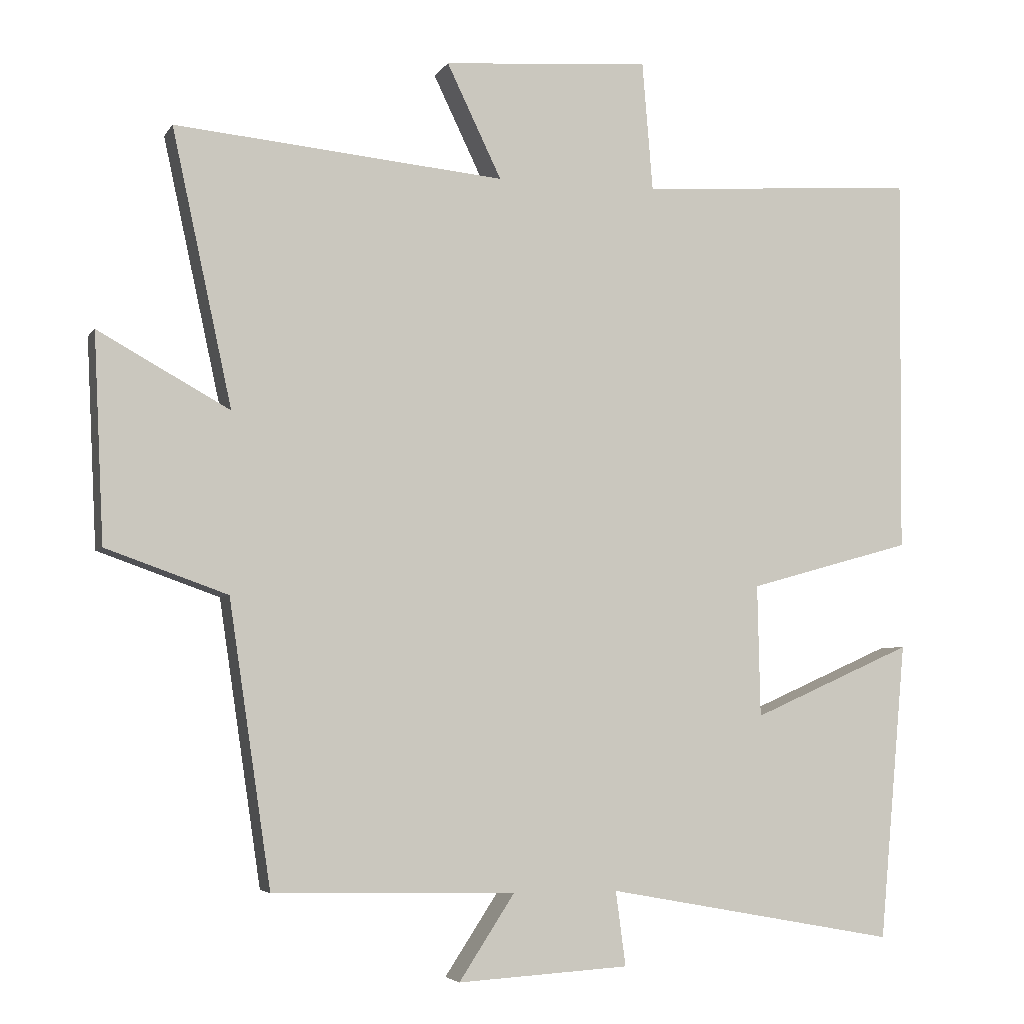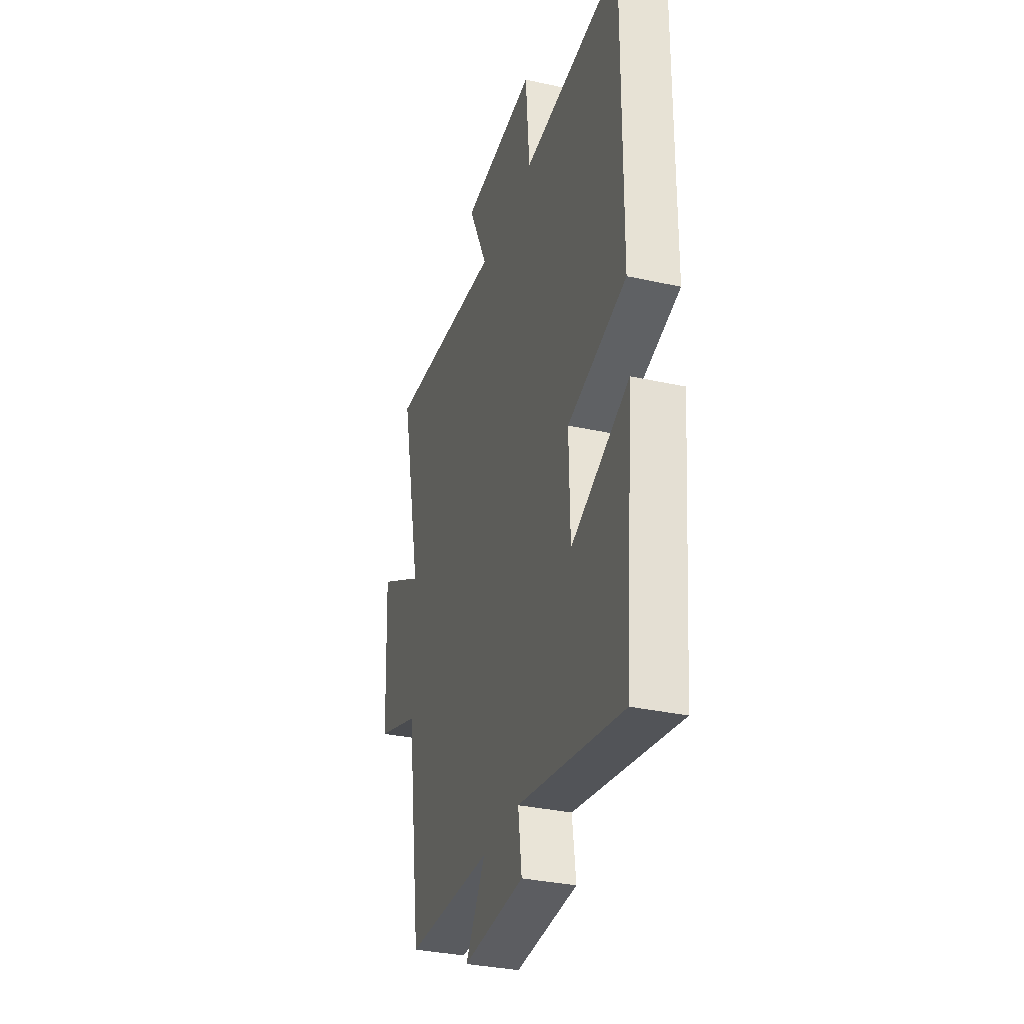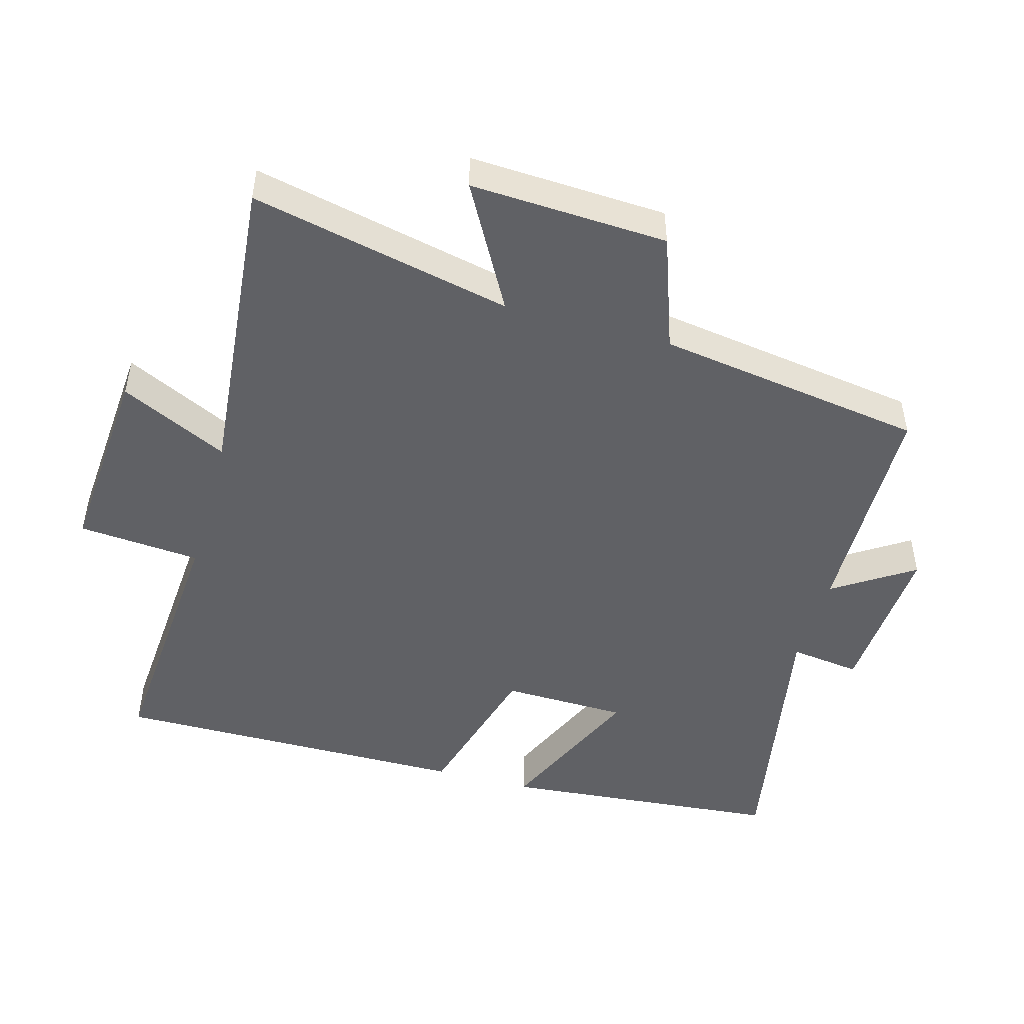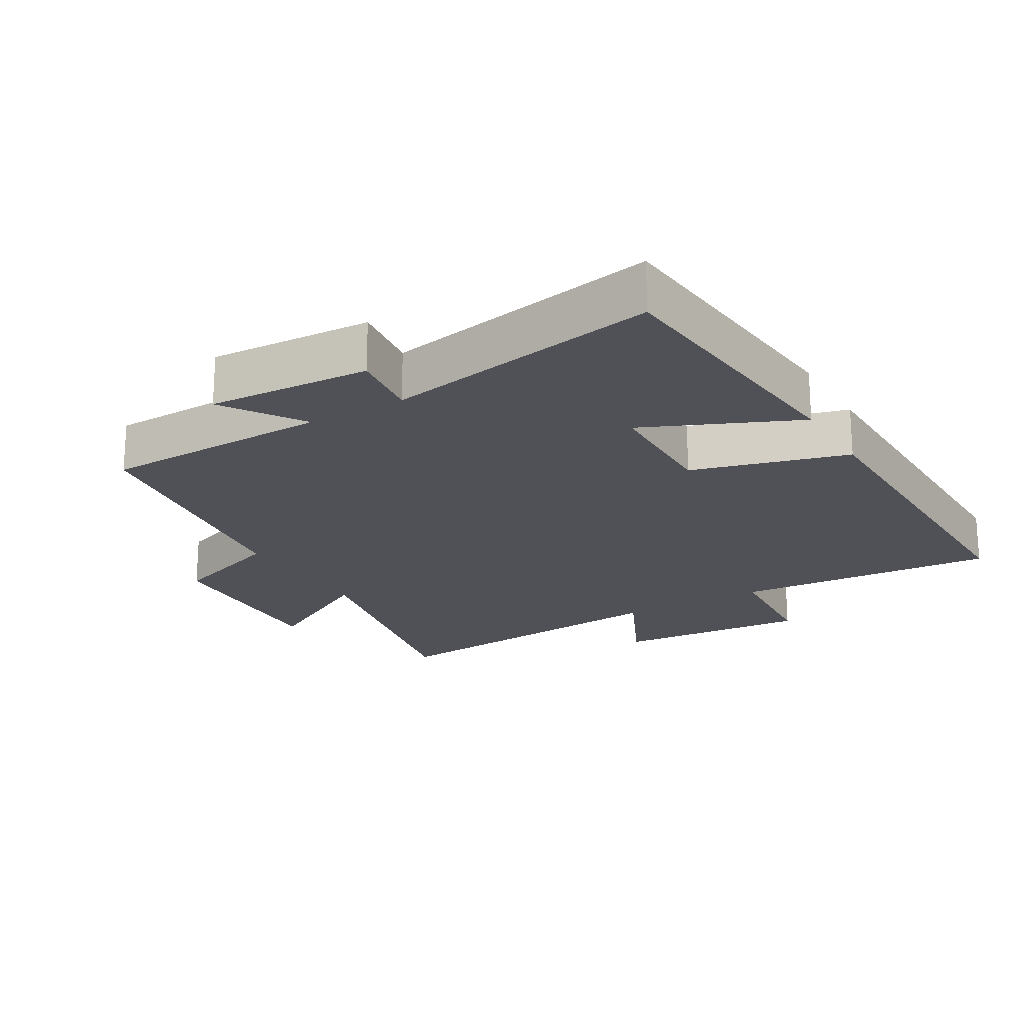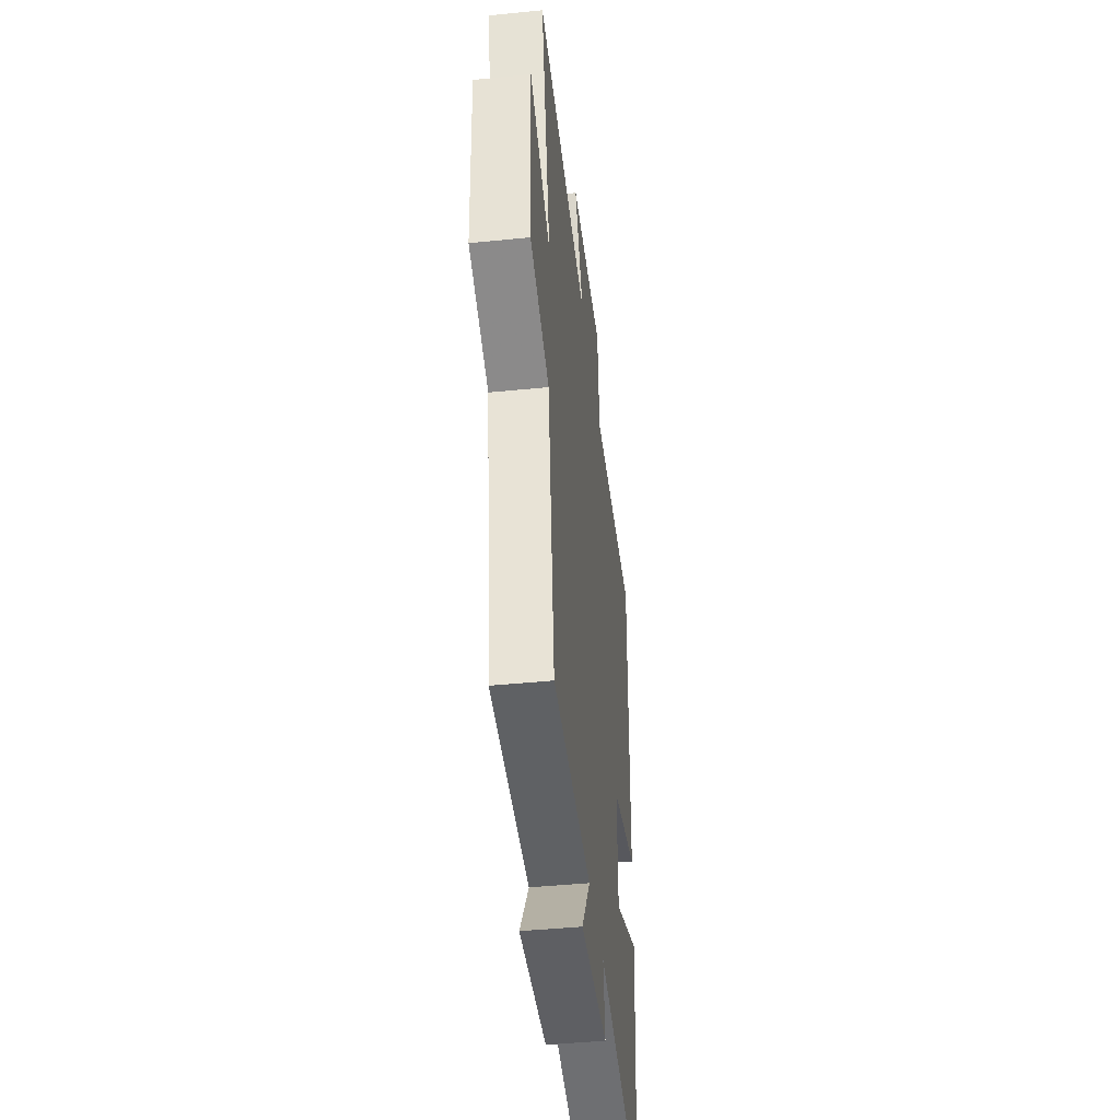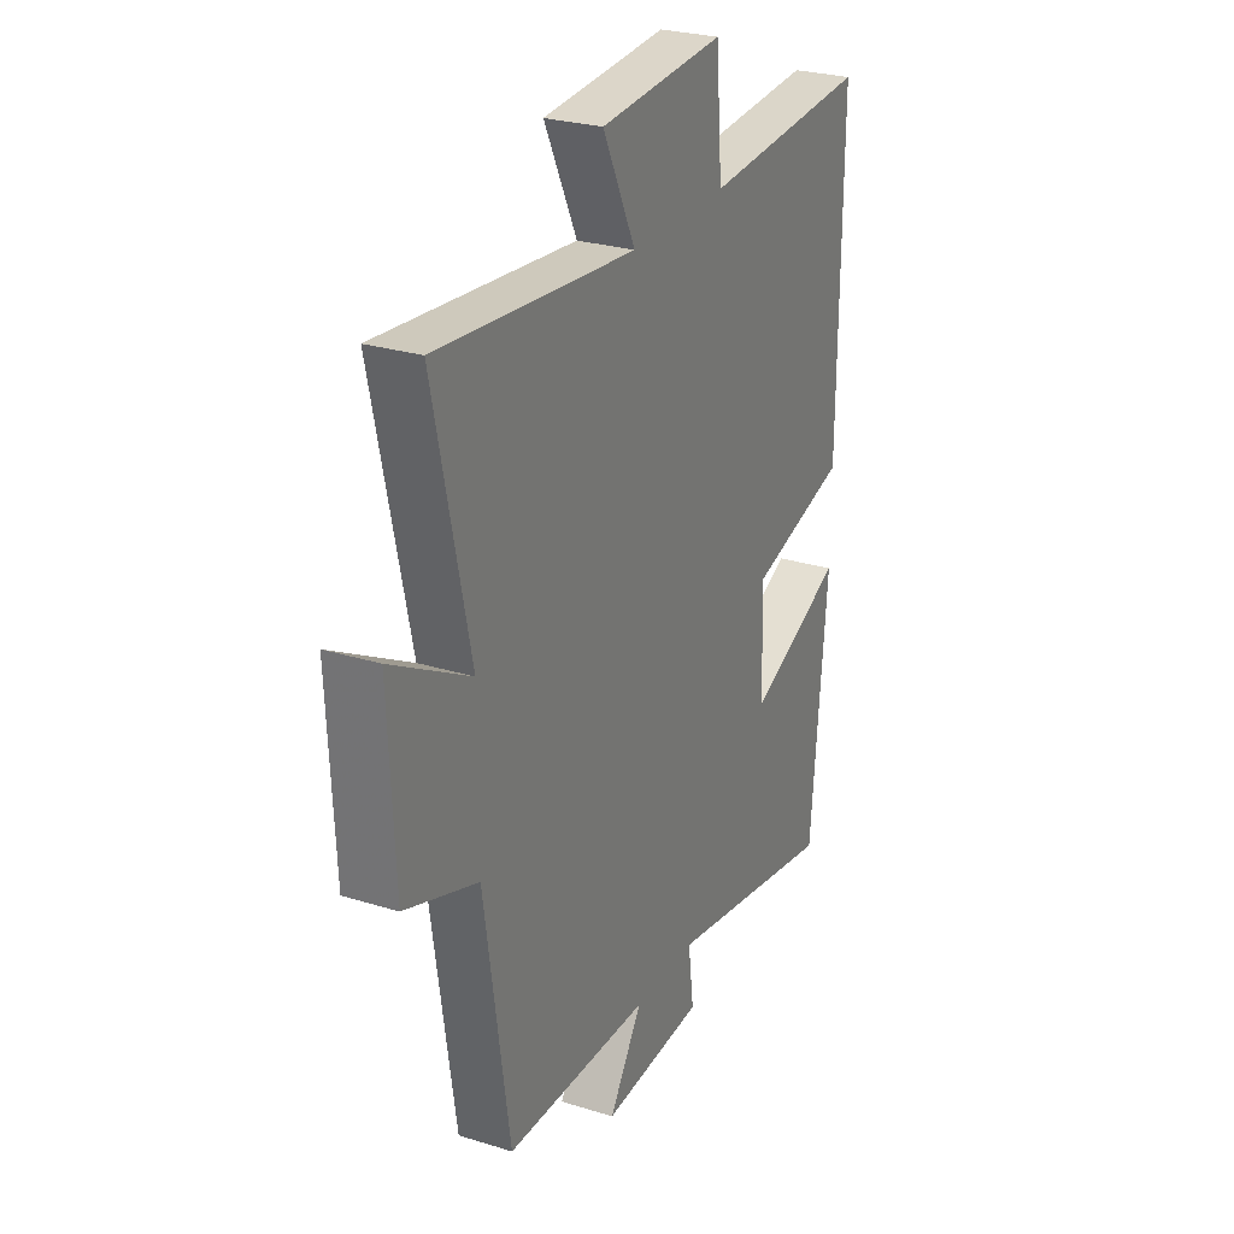
<metadata>
{"format":"obj","ext":"obj","renderer":"f3d","projection":"perspective","resolution":1024,"background":"white","views":[{"elev":-4.5,"azim":162.5,"up":"+Z"},{"elev":-33.3,"azim":-106.9,"up":"+Z"},{"elev":-48.3,"azim":74.3,"up":"+Y"},{"elev":-20.3,"azim":-149.4,"up":"+Y"},{"elev":-44.4,"azim":96.7,"up":"+Z"},{"elev":26.9,"azim":115.8,"up":"+Z"}]}
</metadata>
<code>
v -0.504 0.07 0.528
v -0.111 0.07 0.5
v -0.096 0.07 0.682
v 0.196 0.07 0.66
v 0.119 0.07 0.5
v 0.584 0.07 0.544
v 0.5 0.07 0.157
v 0.685 0.07 0.26
v 0.671 0.07 -0.032
v 0.5 0.07 -0.093
v 0.441 0.07 -0.492
v 0.099 0.07 -0.5
v 0.177 0.07 -0.619
v -0.065 0.07 -0.605
v -0.051 0.07 -0.5
v -0.462 0.07 -0.576
v -0.5 0.07 -0.156
v -0.273 0.07 -0.256
v -0.269 0.07 -0.07
v -0.5 0.07 -0.006
v -0.504 0 0.528
v -0.111 0 0.5
v -0.096 0 0.682
v 0.196 0 0.66
v 0.119 0 0.5
v 0.584 0 0.544
v 0.5 0 0.157
v 0.685 0 0.26
v 0.671 0 -0.032
v 0.5 0 -0.093
v 0.441 0 -0.492
v 0.099 0 -0.5
v 0.177 0 -0.619
v -0.065 0 -0.605
v -0.051 0 -0.5
v -0.462 0 -0.576
v -0.5 0 -0.156
v -0.273 0 -0.256
v -0.269 0 -0.07
v -0.5 0 -0.006
f 19 20 1 2
f 18 19 2
f 15 16 17 18
f 15 18 2
f 12 13 14 15
f 10 11 12 15
f 10 15 2 3
f 7 8 9 10
f 7 10 3
f 5 6 7
f 5 7 3
f 3 4 5
f 22 21 40 39
f 22 39 38
f 38 37 36 35
f 22 38 35
f 35 34 33 32
f 35 32 31 30
f 23 22 35 30
f 30 29 28 27
f 23 30 27
f 27 26 25
f 23 27 25
f 25 24 23
f 1 21 22 2
f 2 22 23 3
f 3 23 24 4
f 4 24 25 5
f 5 25 26 6
f 6 26 27 7
f 7 27 28 8
f 8 28 29 9
f 9 29 30 10
f 10 30 31 11
f 11 31 32 12
f 12 32 33 13
f 13 33 34 14
f 14 34 35 15
f 15 35 36 16
f 16 36 37 17
f 17 37 38 18
f 18 38 39 19
f 19 39 40 20
f 20 40 21 1

</code>
